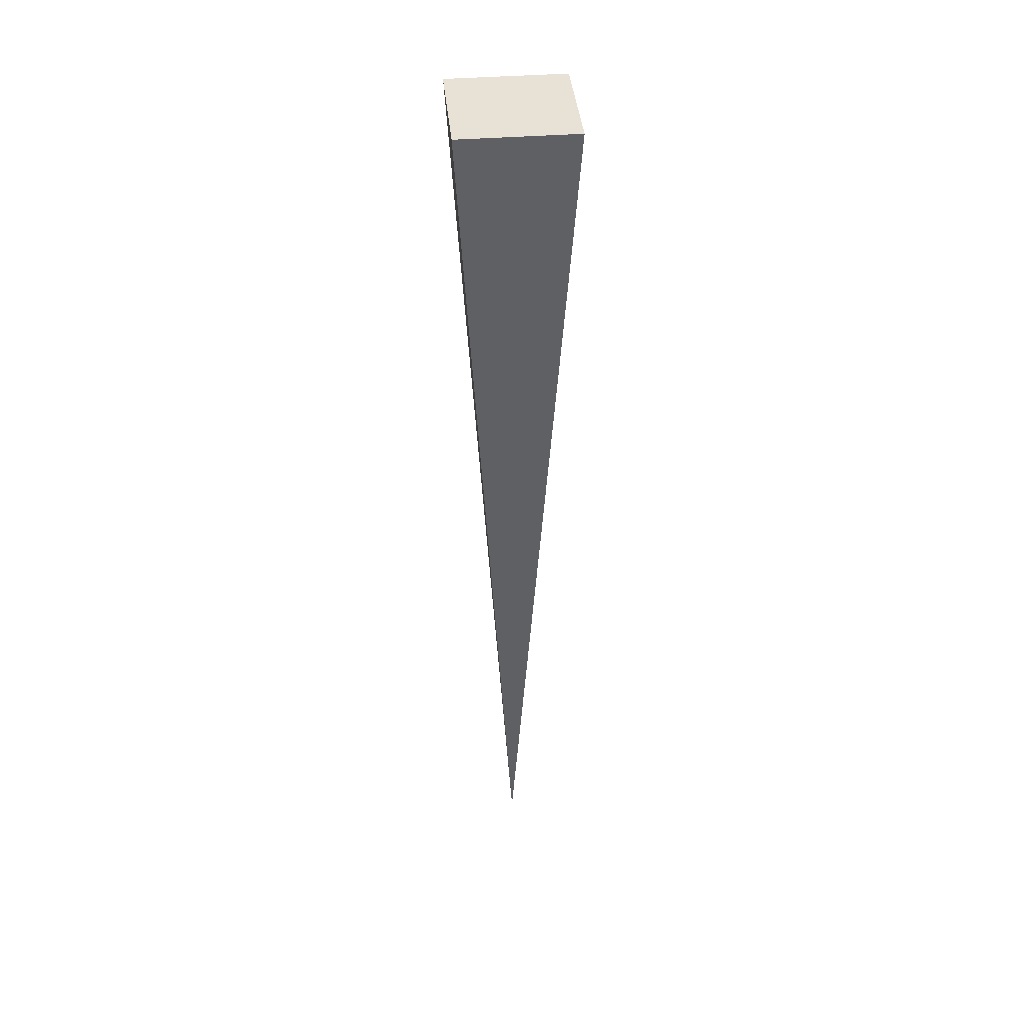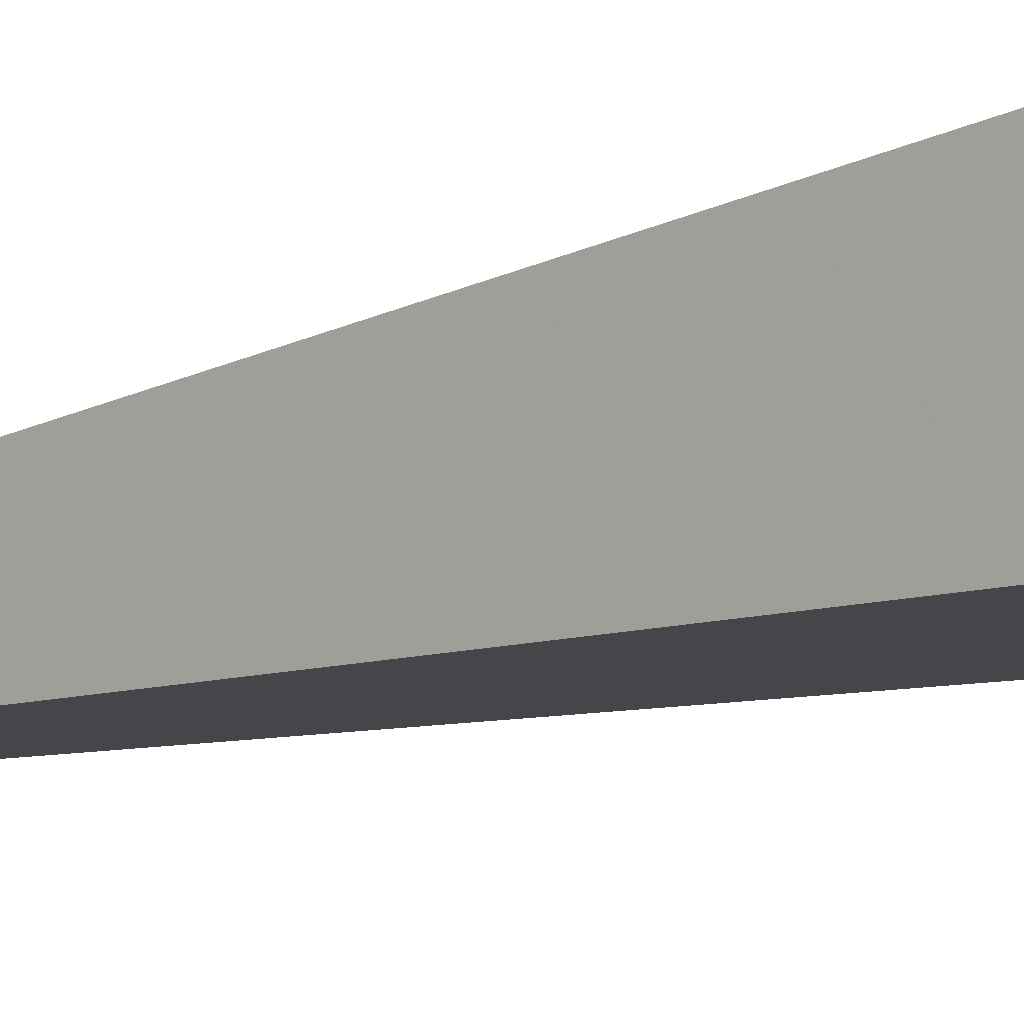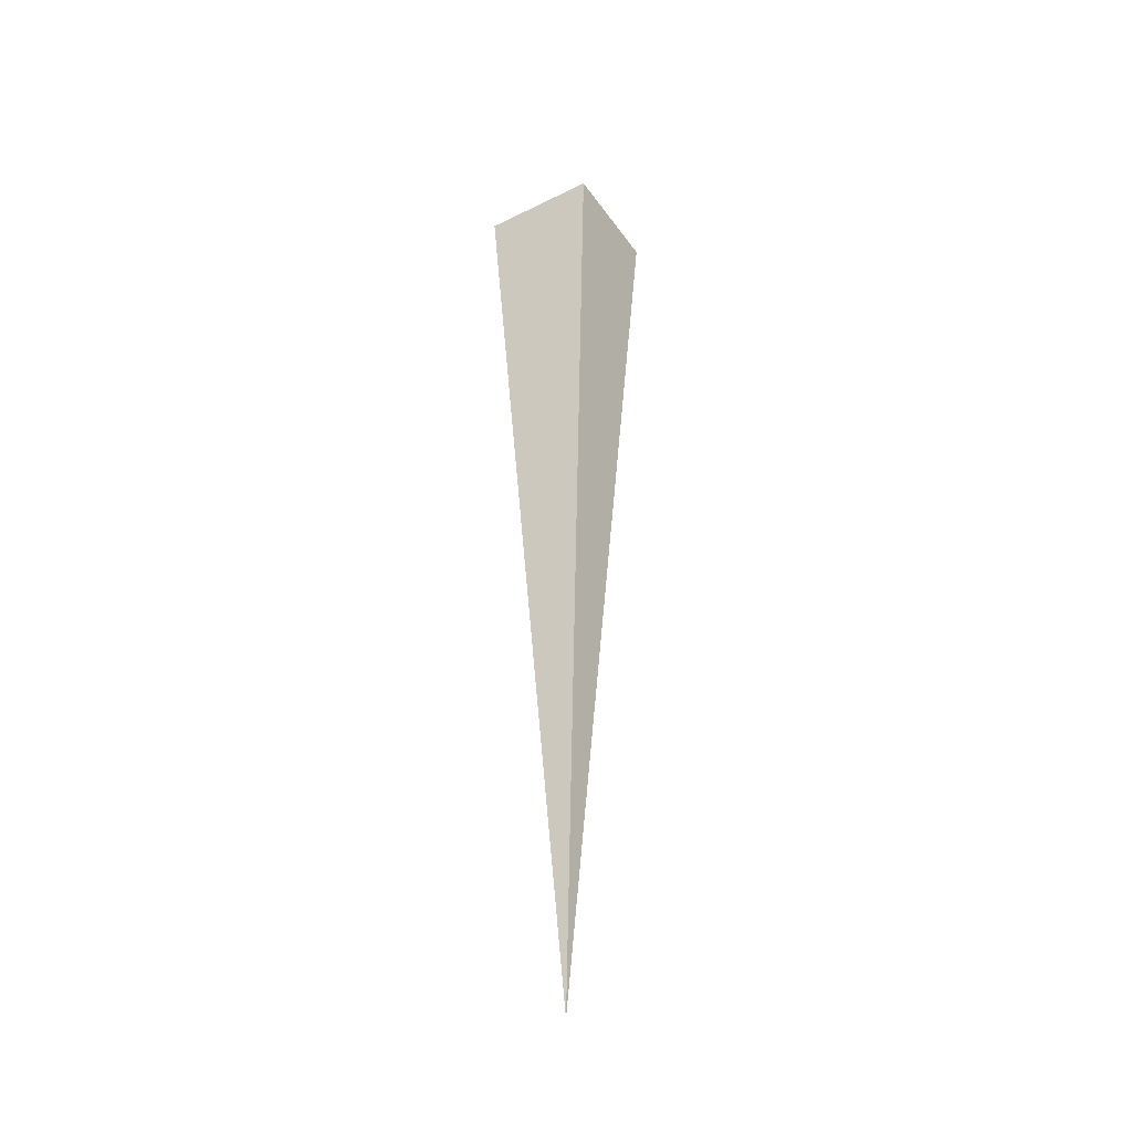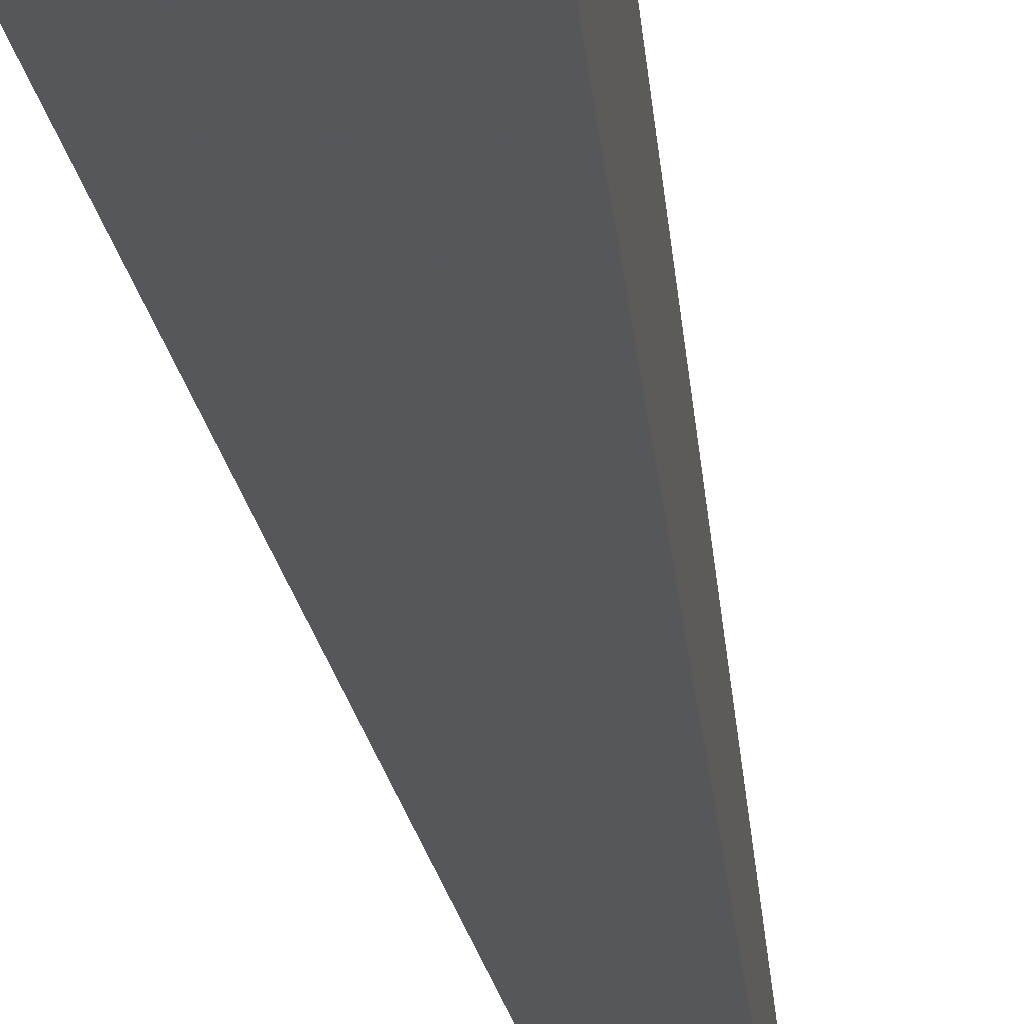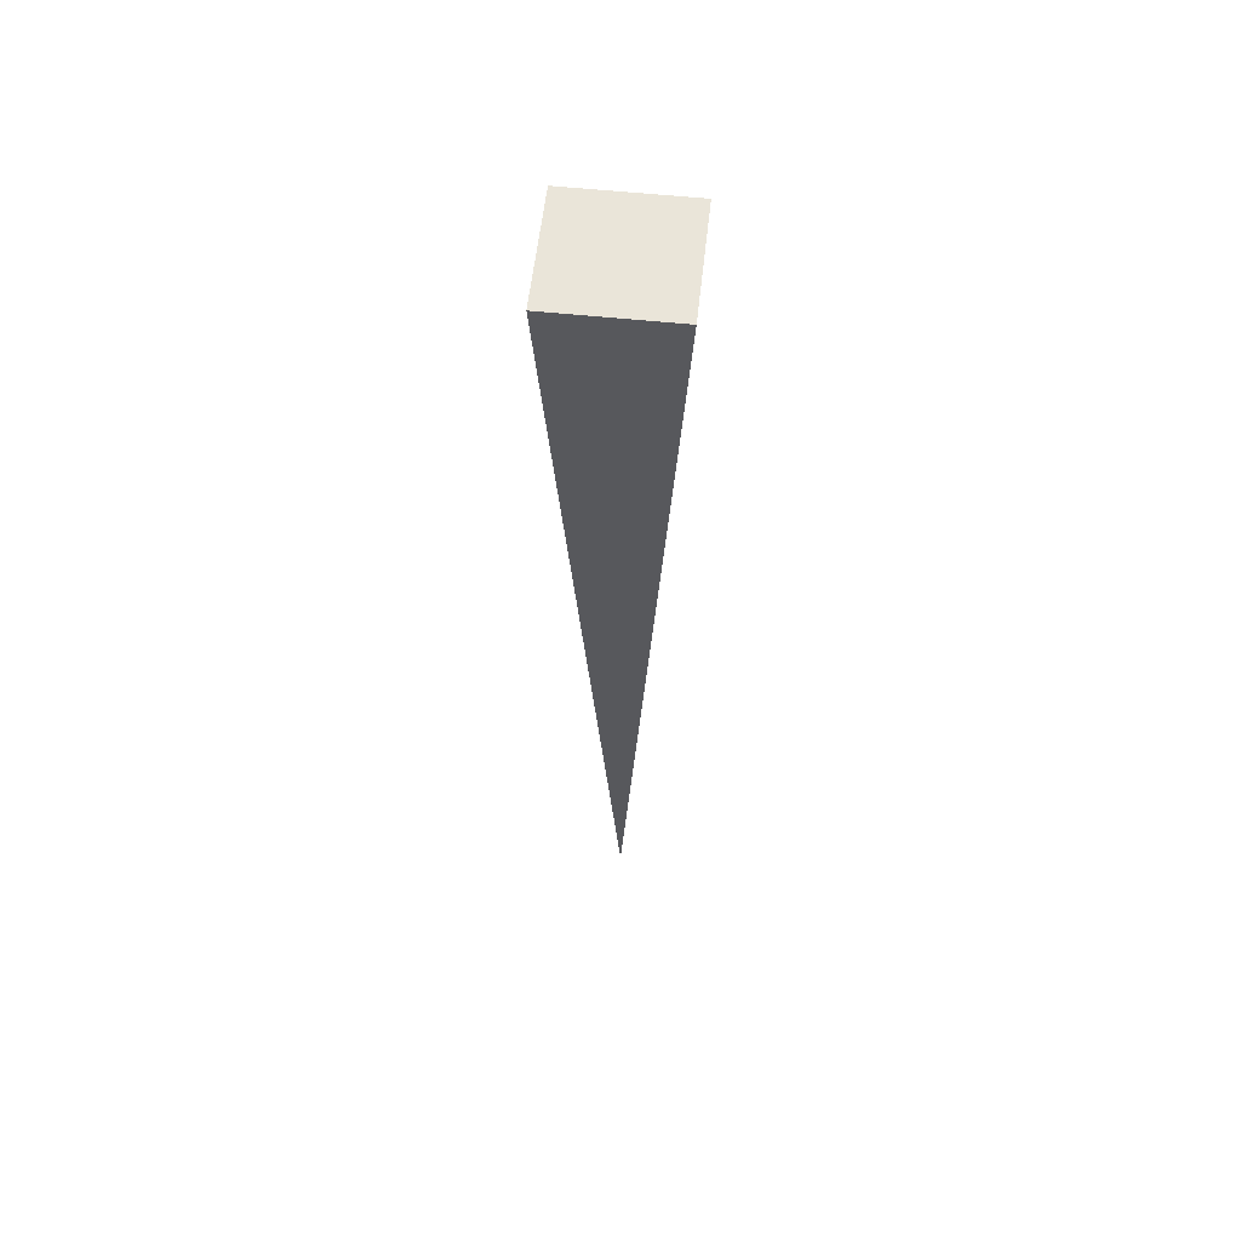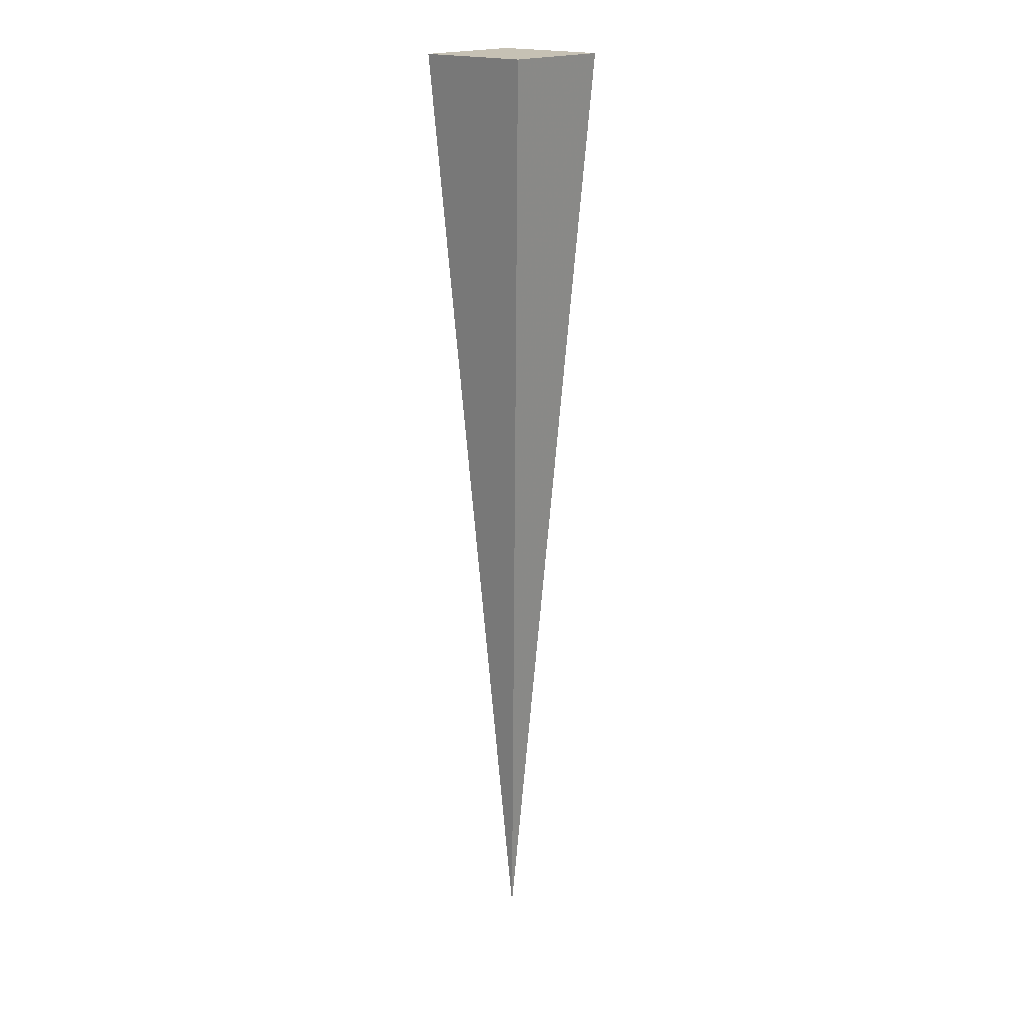
<metadata>
{"format":"obj","ext":"obj","renderer":"f3d","projection":"perspective","resolution":1024,"background":"white","views":[{"elev":40.2,"azim":-95.4,"up":"+Z"},{"elev":-12.1,"azim":-47.7,"up":"+Y"},{"elev":-39.4,"azim":-58.5,"up":"+Z"},{"elev":-30.9,"azim":8.7,"up":"+Y"},{"elev":57.7,"azim":96.2,"up":"+Z"},{"elev":18.6,"azim":41.1,"up":"+Z"}]}
</metadata>
<code>
g Mesh
v 0 0 0
v -0.025 -0.025 0.4095
v -0.025 0.025 0.4095
v 0.025 0.025 0.4095
v 0.025 -0.025 0.4095
f 2 5 4
f 4 5 2
f 2 4 3
f 3 4 2
f 1 2 3
f 3 2 1
f 1 3 4
f 4 3 1
f 1 4 5
f 5 4 1
f 1 5 2
f 2 5 1

</code>
